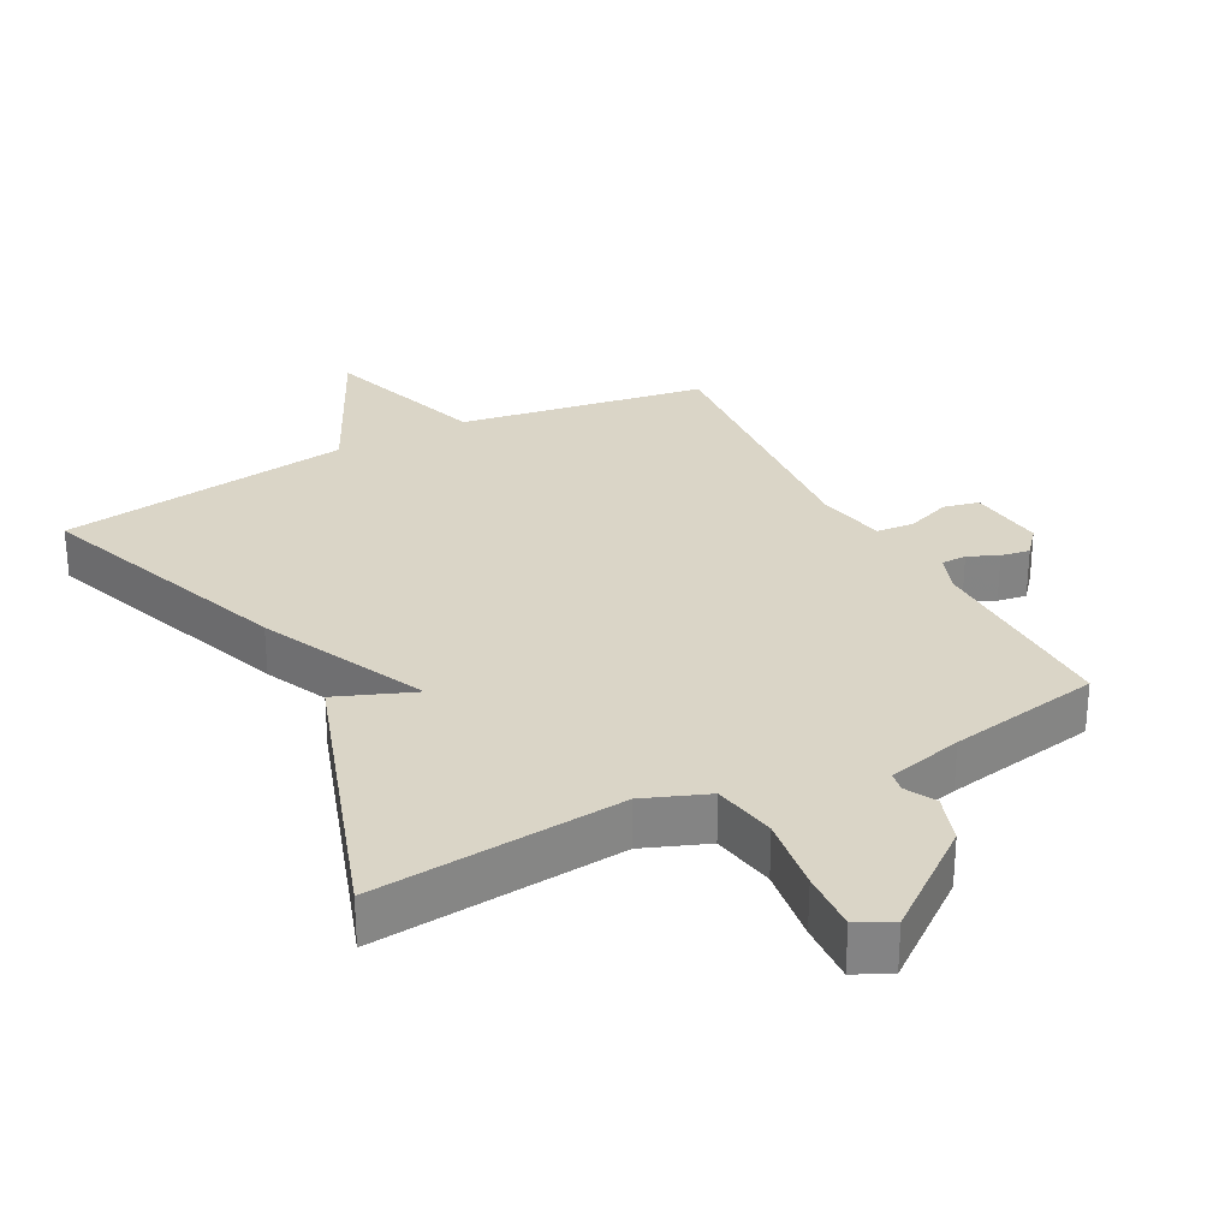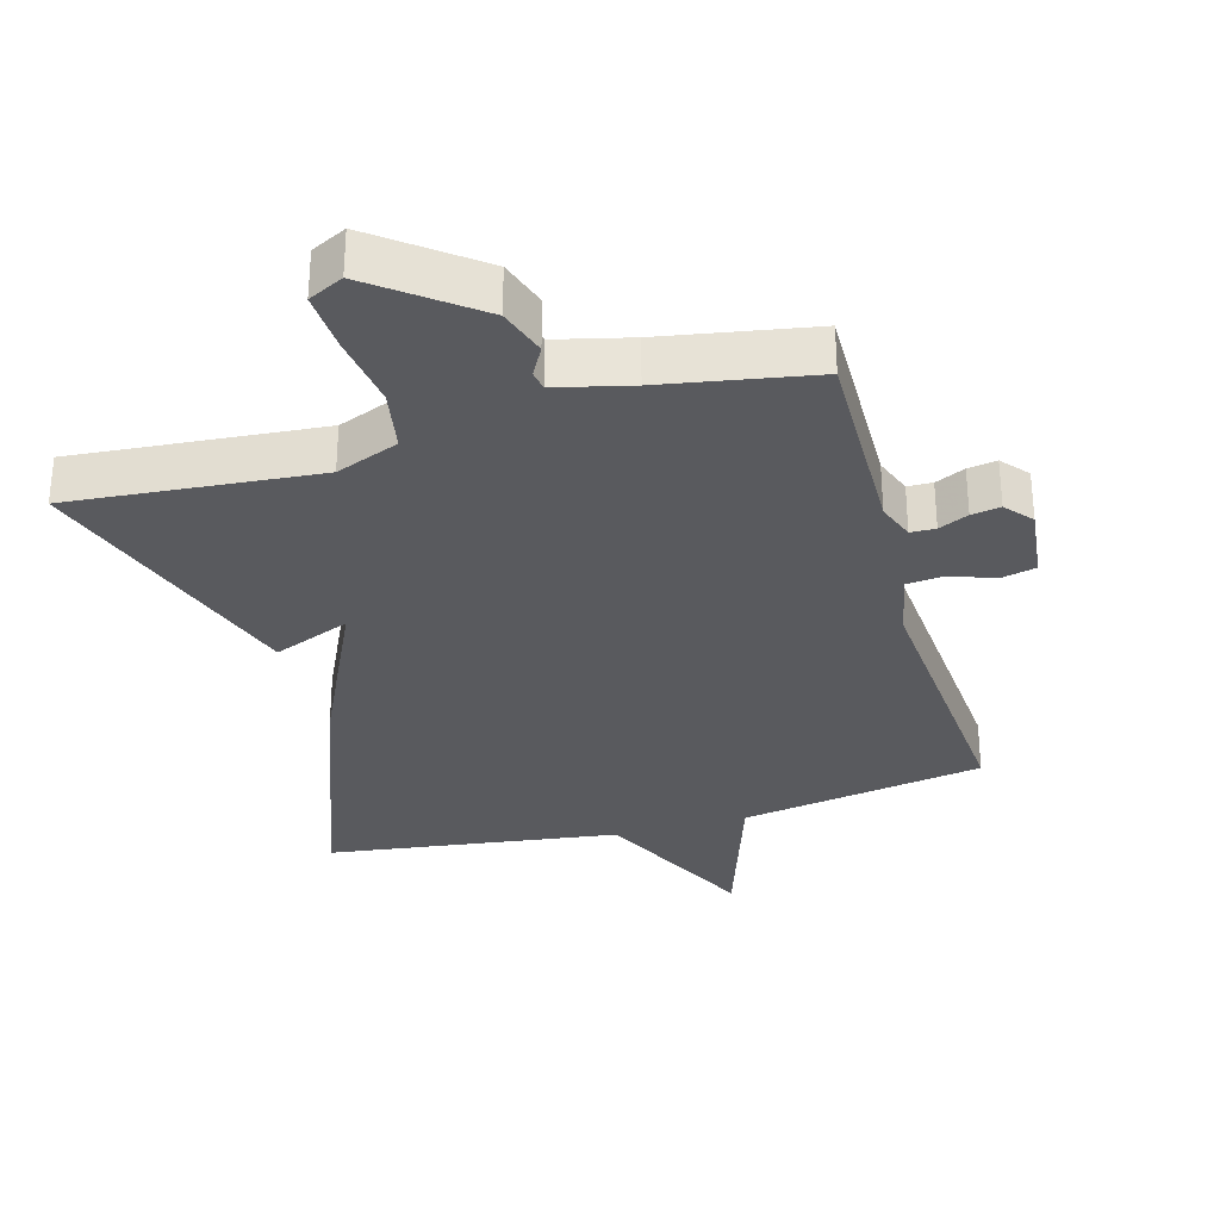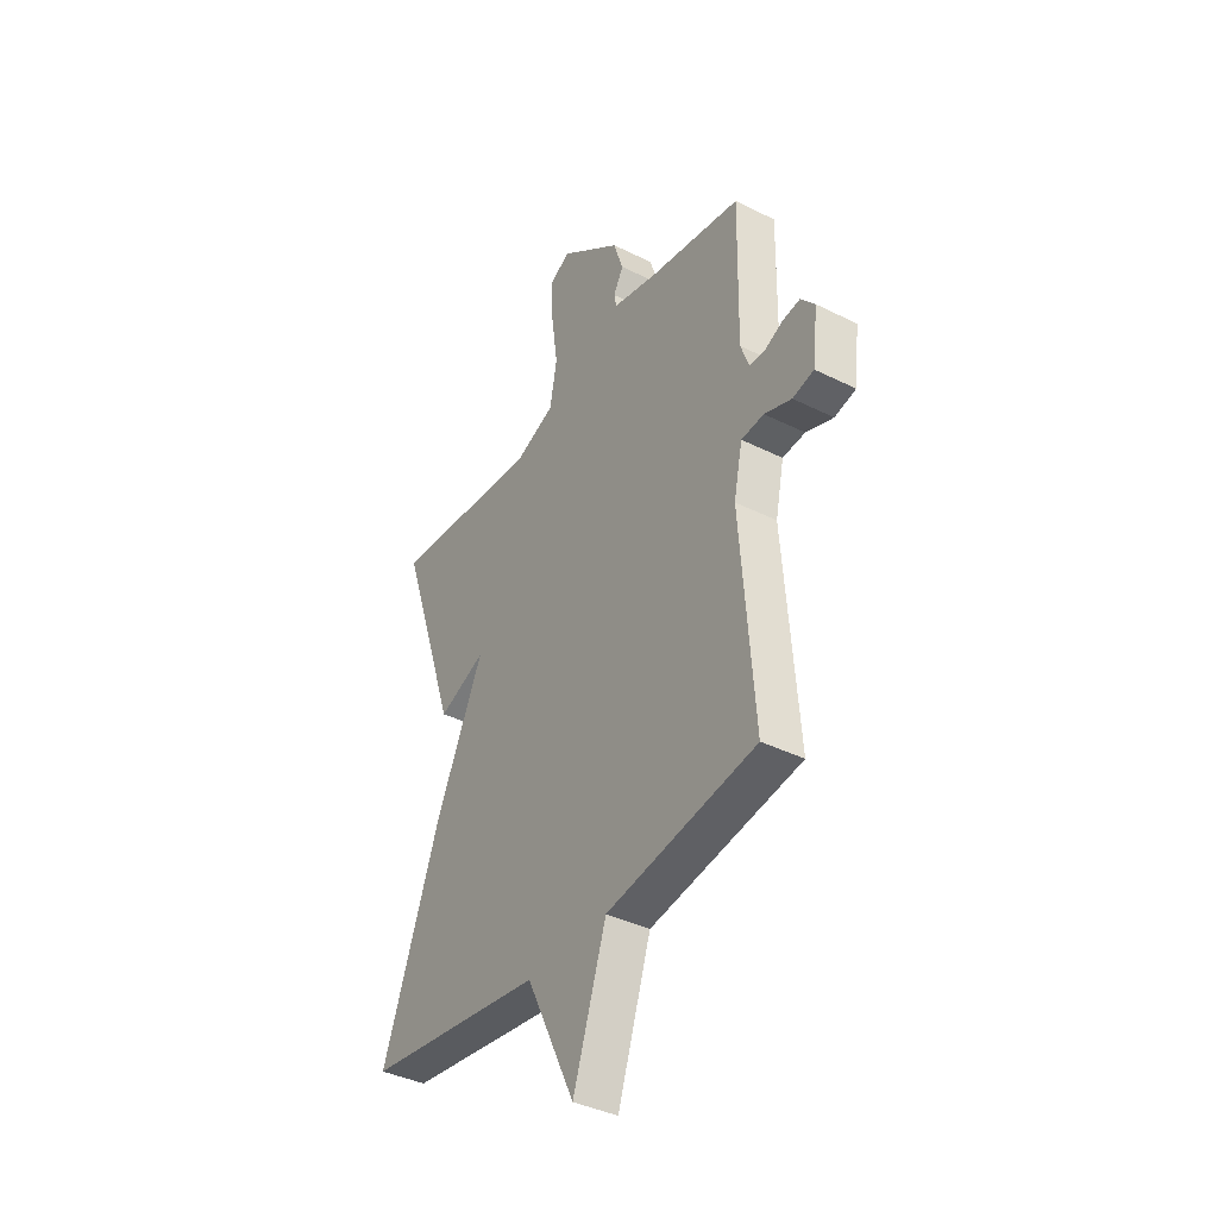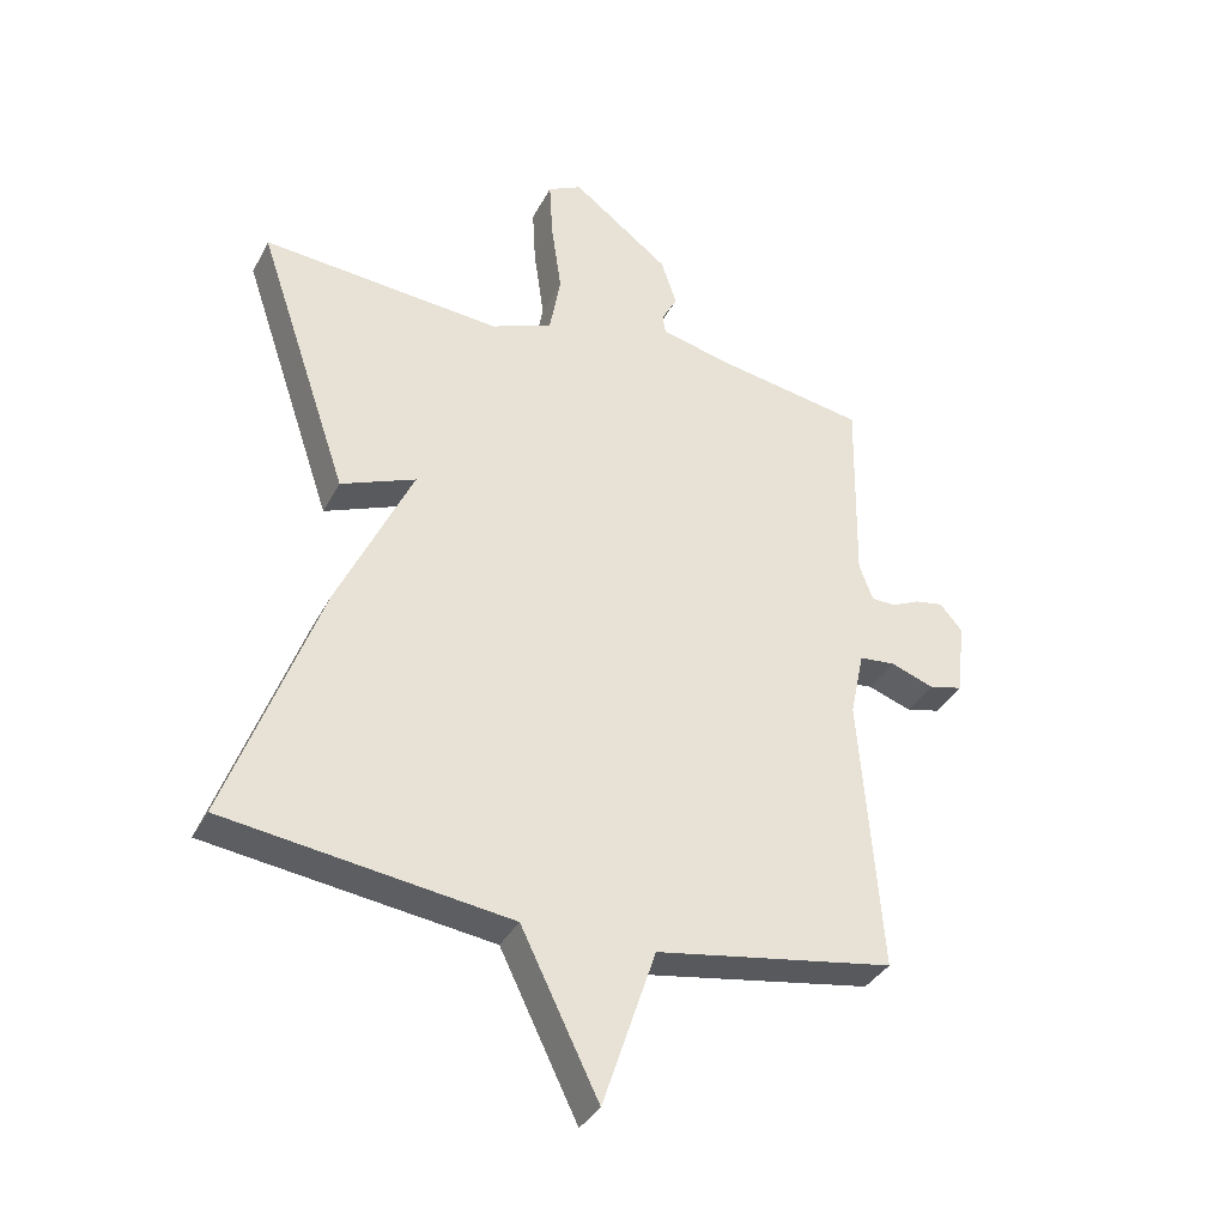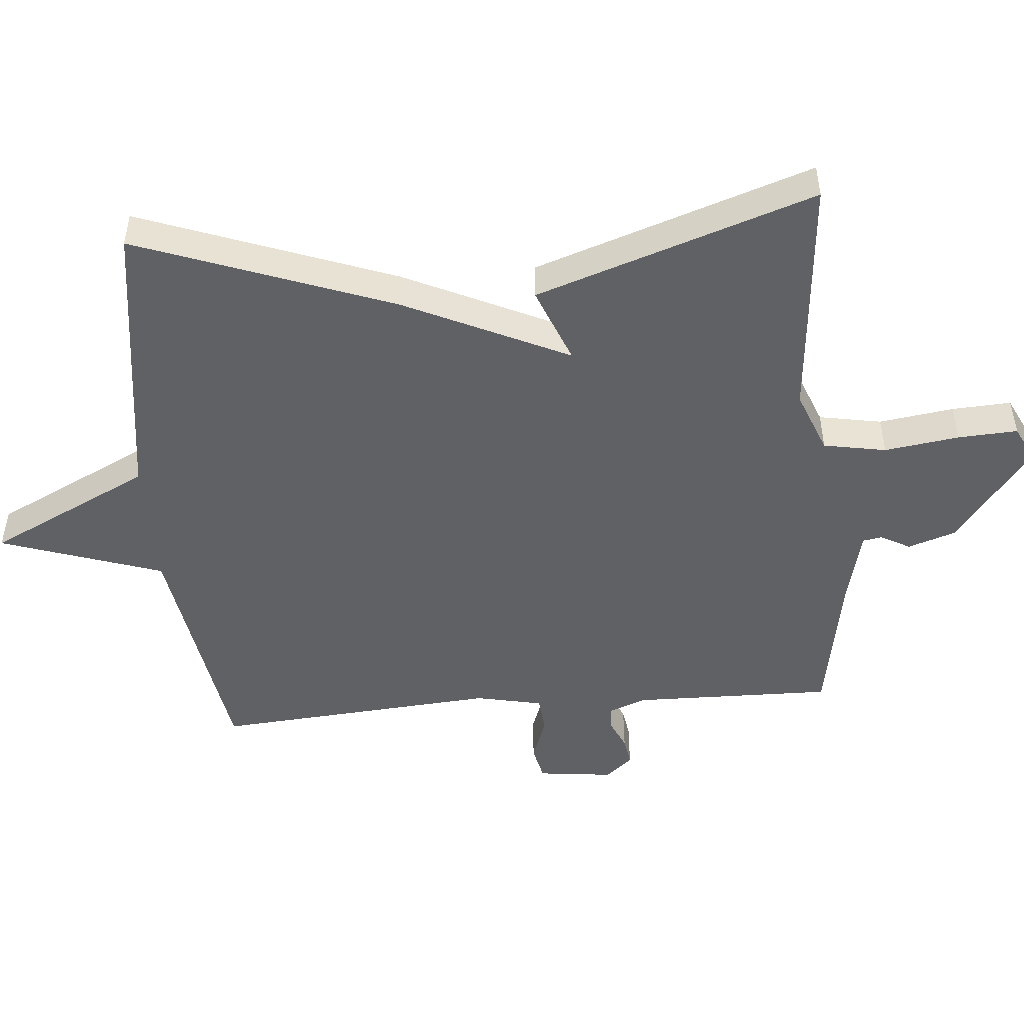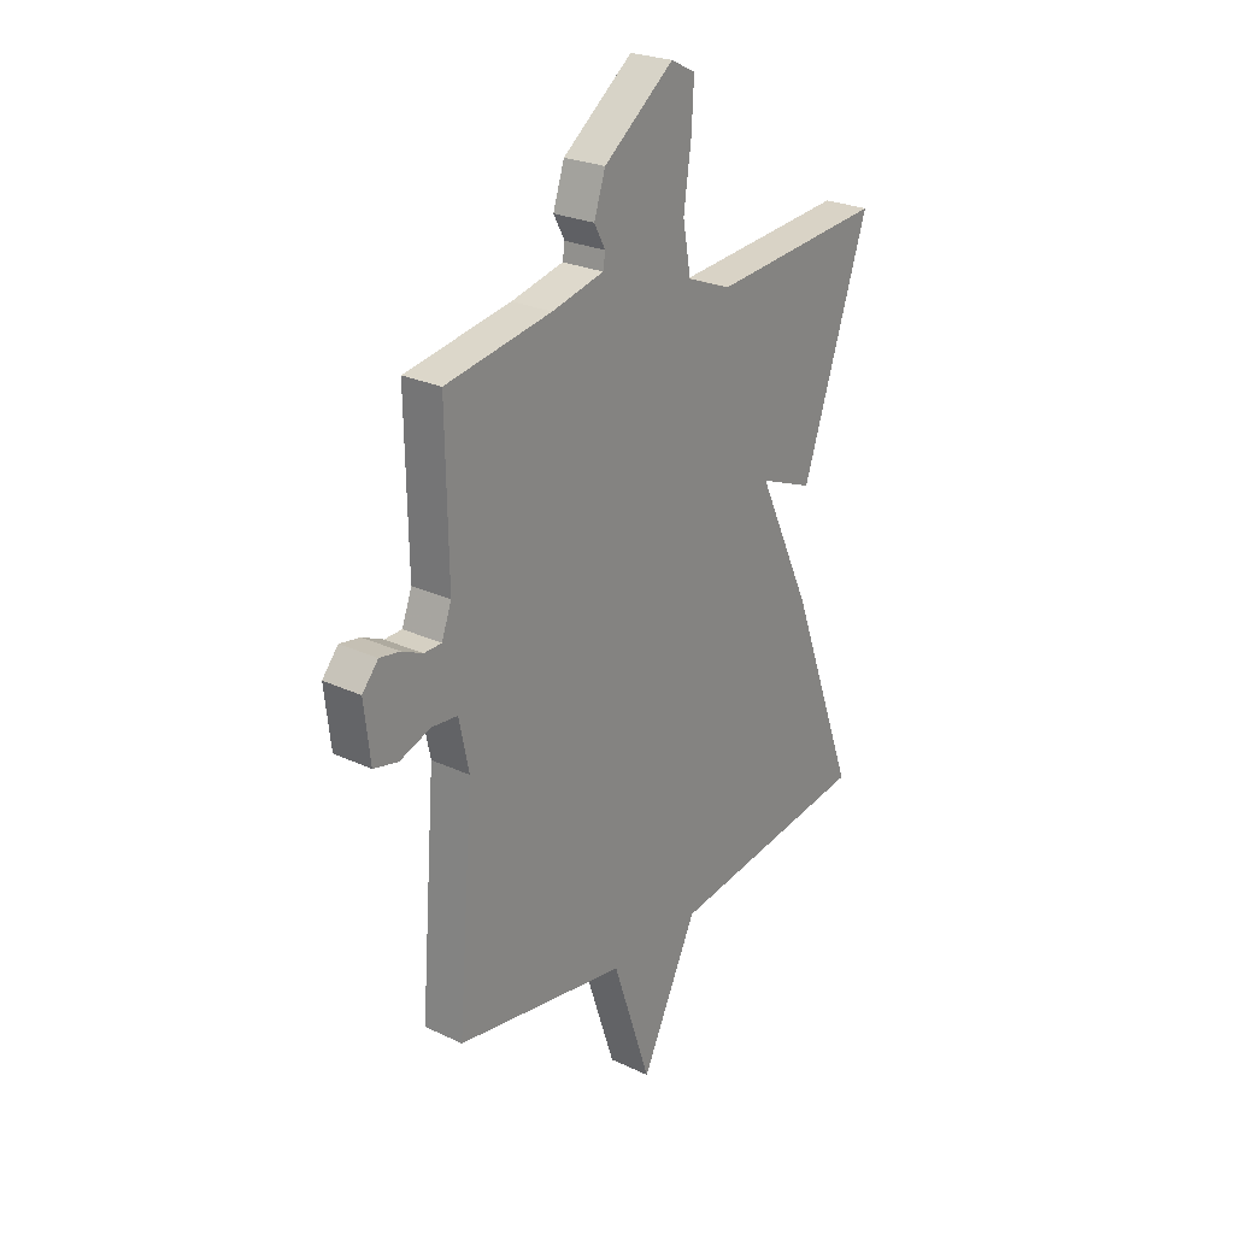
<metadata>
{"format":"obj","ext":"obj","renderer":"f3d","projection":"perspective","resolution":1024,"background":"white","views":[{"elev":29.0,"azim":-27.9,"up":"+Y"},{"elev":-31.5,"azim":15.8,"up":"+Y"},{"elev":-38.9,"azim":57.9,"up":"+Z"},{"elev":-35.6,"azim":-24.6,"up":"+Z"},{"elev":-49.1,"azim":-85.2,"up":"+Y"},{"elev":25.2,"azim":127.3,"up":"+Z"}]}
</metadata>
<code>
v 0.5 0.07 -0.5
v 0.135 0.07 -0.56
v 0.054 0.07 -0.803
v -0.065 0.07 -0.56
v -0.5 0.07 -0.5
v -0.359 0.07 -0.117
v -0.244 0.07 0.129
v -0.359 0.07 0.083
v -0.5 0.07 0.5
v -0.132 0.07 0.468
v -0.038 0.07 0.505
v -0.021 0.07 0.599
v -0.037 0.07 0.711
v -0.042 0.07 0.8
v 0.01 0.07 0.826
v 0.159 0.07 0.712
v 0.183 0.07 0.64
v 0.159 0.07 0.596
v 0.164 0.07 0.567
v 0.275 0.07 0.54
v 0.5 0.07 0.5
v 0.495 0.07 0.2
v 0.516 0.07 0.144
v 0.553 0.07 0.143
v 0.597 0.07 0.163
v 0.64 0.07 0.17
v 0.674 0.07 0.13
v 0.661 0.07 0.017
v 0.609 0.07 0.005
v 0.543 0.07 0.029
v 0.488 0.07 0.024
v 0.467 0.07 -0.076
v 0.5 0 -0.5
v 0.135 0 -0.56
v 0.054 0 -0.803
v -0.065 0 -0.56
v -0.5 0 -0.5
v -0.359 0 -0.117
v -0.244 0 0.129
v -0.359 0 0.083
v -0.5 0 0.5
v -0.132 0 0.468
v -0.038 0 0.505
v -0.021 0 0.599
v -0.037 0 0.711
v -0.042 0 0.8
v 0.01 0 0.826
v 0.159 0 0.712
v 0.183 0 0.64
v 0.159 0 0.596
v 0.164 0 0.567
v 0.275 0 0.54
v 0.5 0 0.5
v 0.495 0 0.2
v 0.516 0 0.144
v 0.553 0 0.143
v 0.597 0 0.163
v 0.64 0 0.17
v 0.674 0 0.13
v 0.661 0 0.017
v 0.609 0 0.005
v 0.543 0 0.029
v 0.488 0 0.024
v 0.467 0 -0.076
f 28 29 30
f 27 28 30
f 26 27 30
f 25 26 30
f 24 25 30
f 23 24 30 31
f 22 23 31
f 22 31 32
f 21 22 32
f 20 21 32
f 16 17 18
f 15 16 18
f 14 15 18
f 13 14 18
f 12 13 18
f 11 12 18 19
f 32 1 2
f 20 32 2
f 19 20 2
f 11 19 2
f 10 11 2
f 4 5 6 7
f 3 4 7
f 2 3 7
f 10 2 7
f 7 8 9 10
f 62 61 60
f 62 60 59
f 62 59 58
f 62 58 57
f 62 57 56
f 63 62 56 55
f 63 55 54
f 64 63 54
f 64 54 53
f 64 53 52
f 50 49 48
f 50 48 47
f 50 47 46
f 50 46 45
f 50 45 44
f 51 50 44 43
f 34 33 64
f 34 64 52
f 34 52 51
f 34 51 43
f 34 43 42
f 39 38 37 36
f 39 36 35
f 39 35 34
f 39 34 42
f 42 41 40 39
f 1 33 34 2
f 2 34 35 3
f 3 35 36 4
f 4 36 37 5
f 5 37 38 6
f 6 38 39 7
f 7 39 40 8
f 8 40 41 9
f 9 41 42 10
f 10 42 43 11
f 11 43 44 12
f 12 44 45 13
f 13 45 46 14
f 14 46 47 15
f 15 47 48 16
f 16 48 49 17
f 17 49 50 18
f 18 50 51 19
f 19 51 52 20
f 20 52 53 21
f 21 53 54 22
f 22 54 55 23
f 23 55 56 24
f 24 56 57 25
f 25 57 58 26
f 26 58 59 27
f 27 59 60 28
f 28 60 61 29
f 29 61 62 30
f 30 62 63 31
f 31 63 64 32
f 32 64 33 1

</code>
